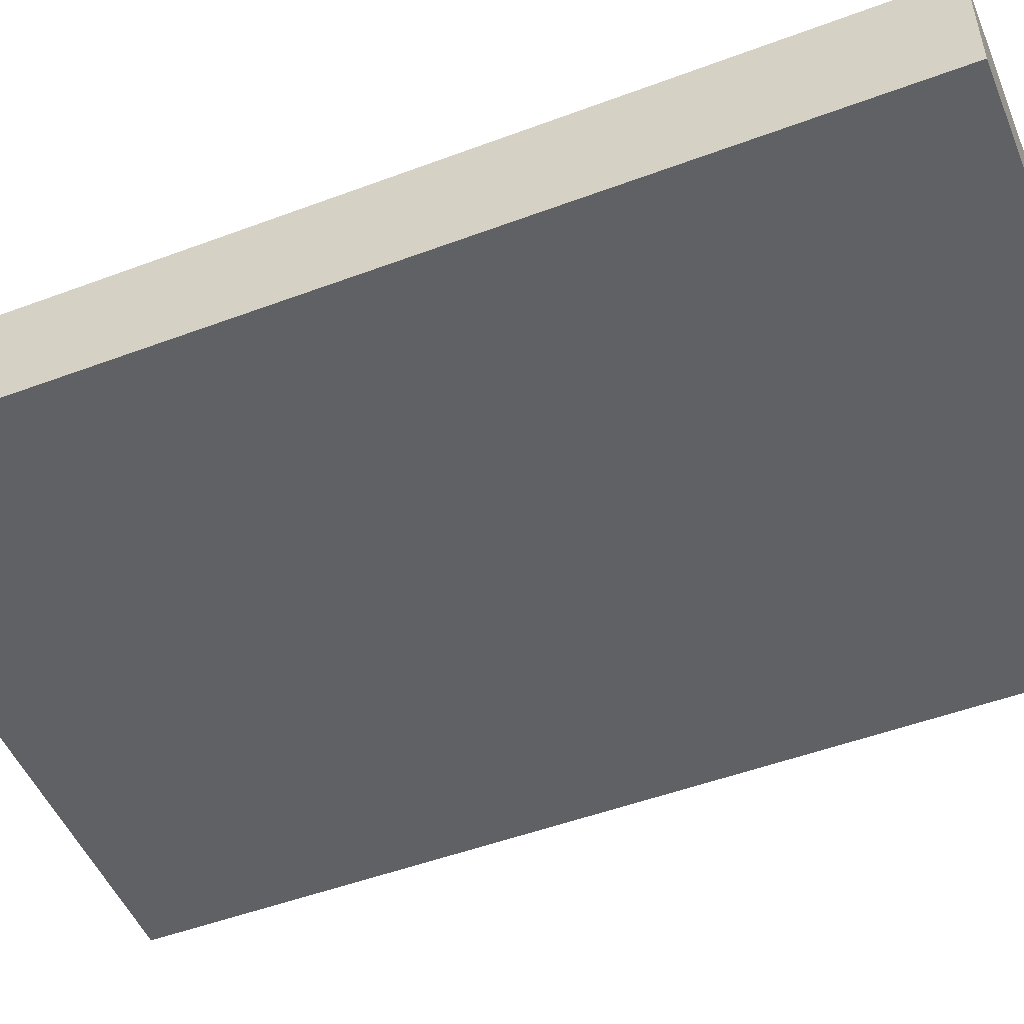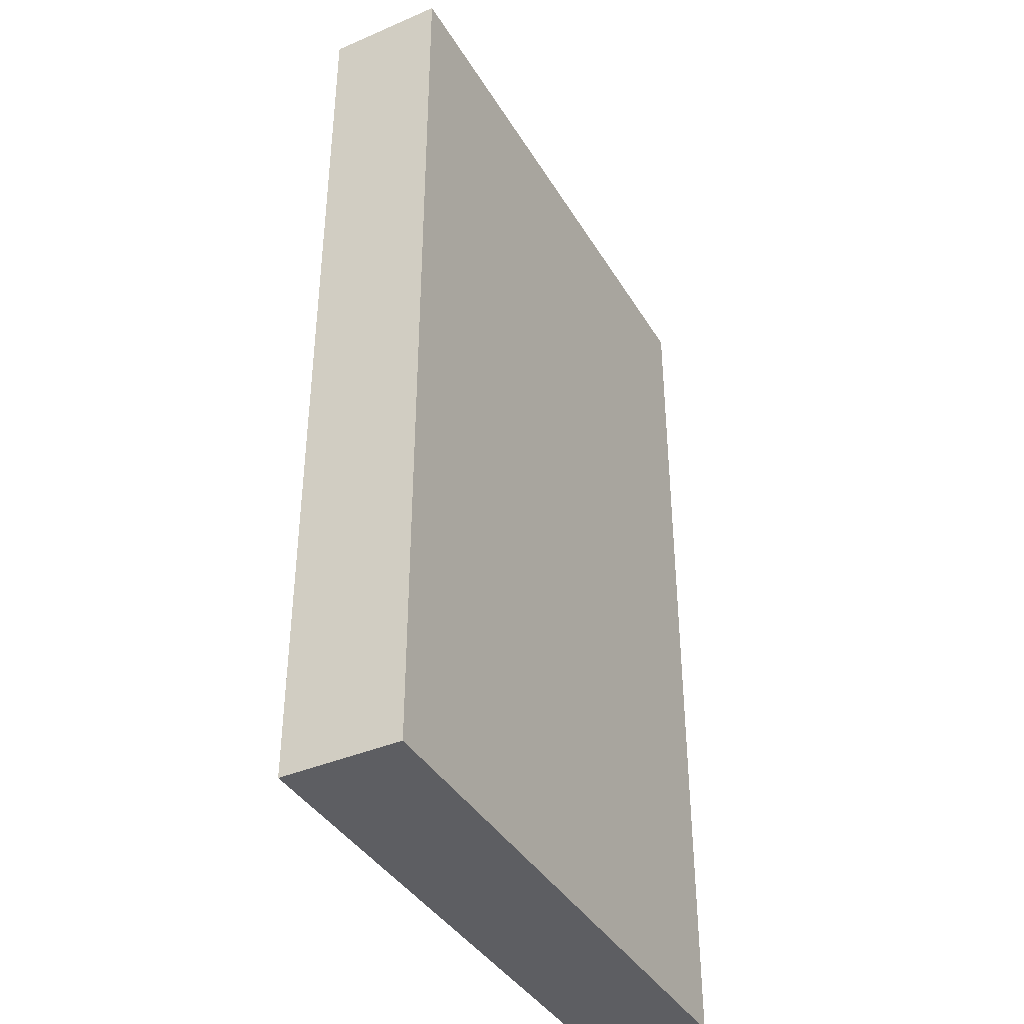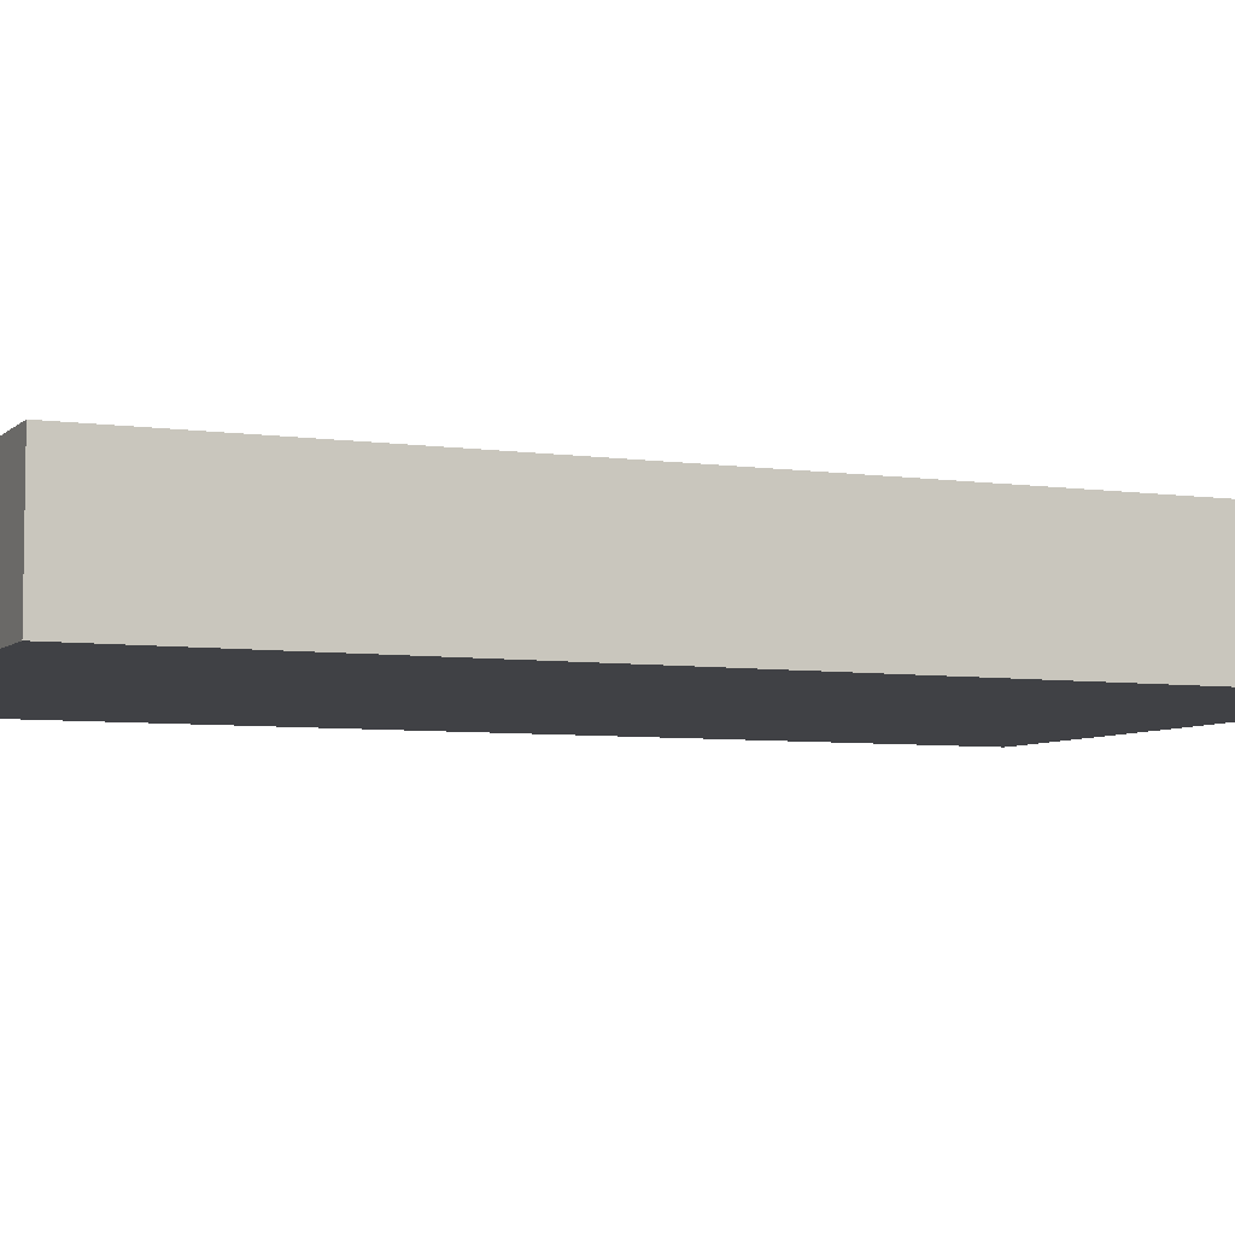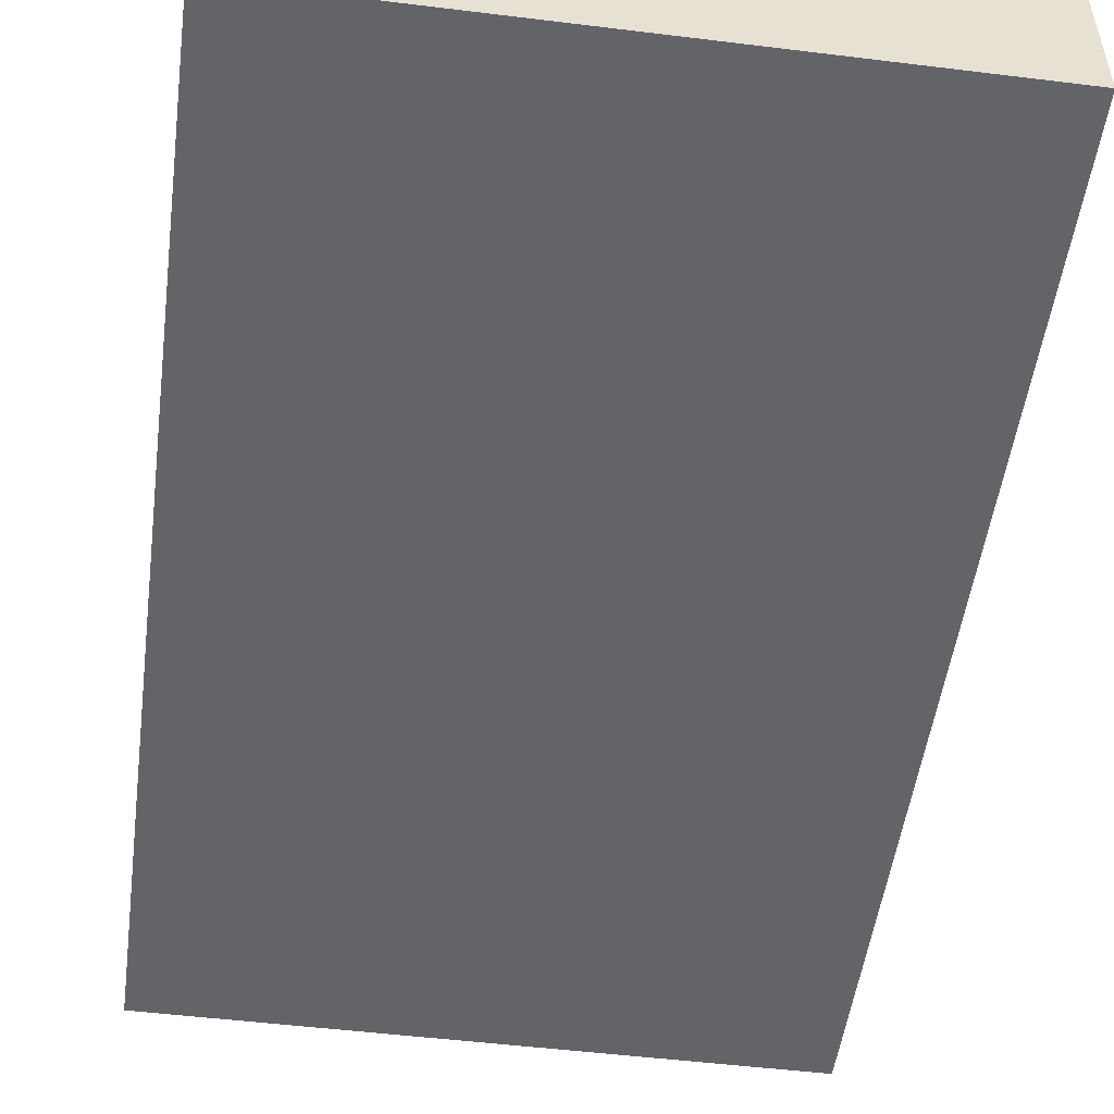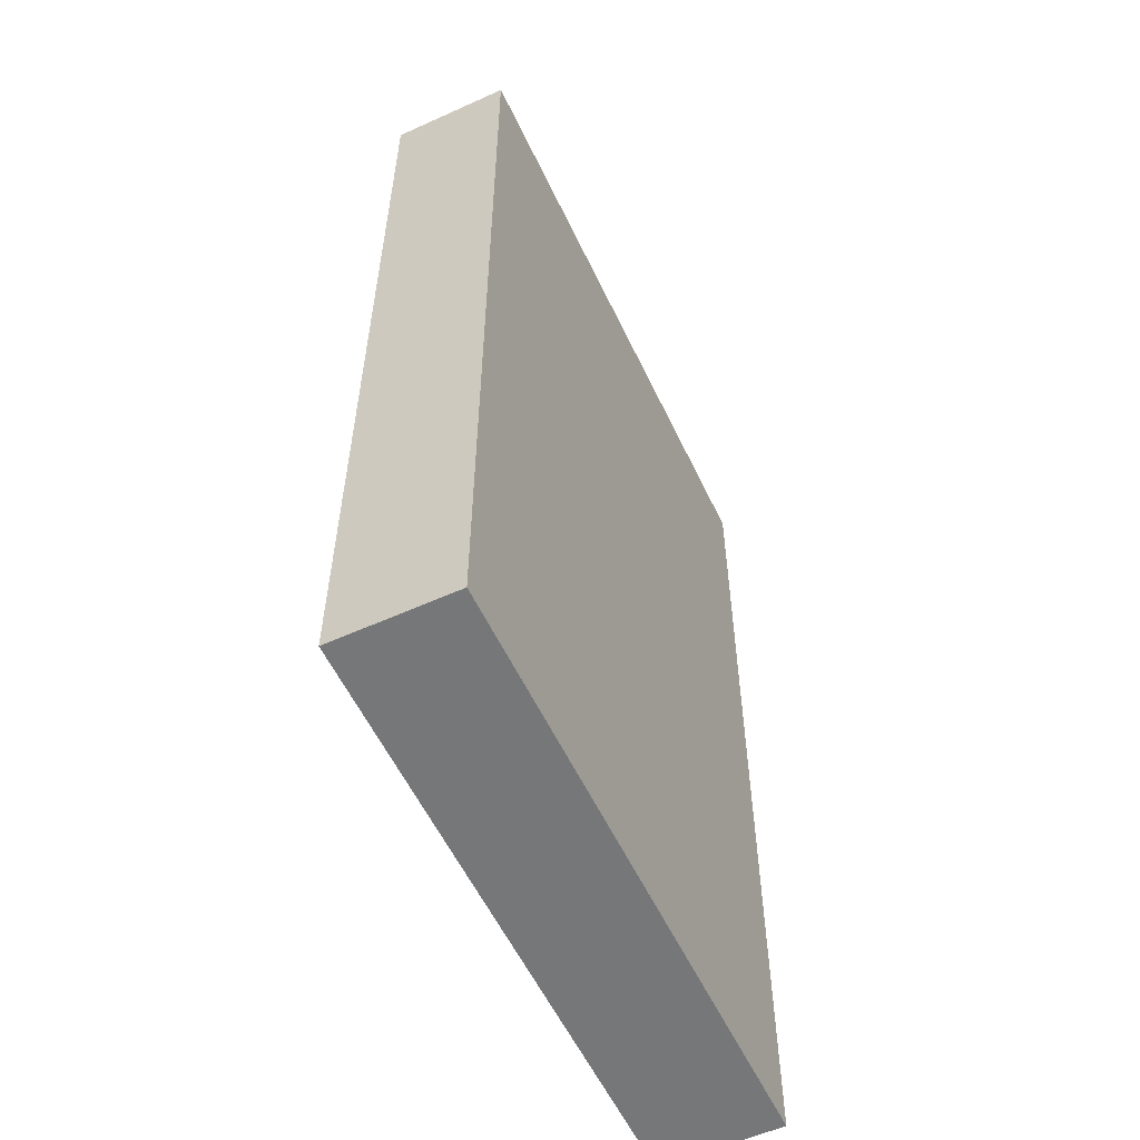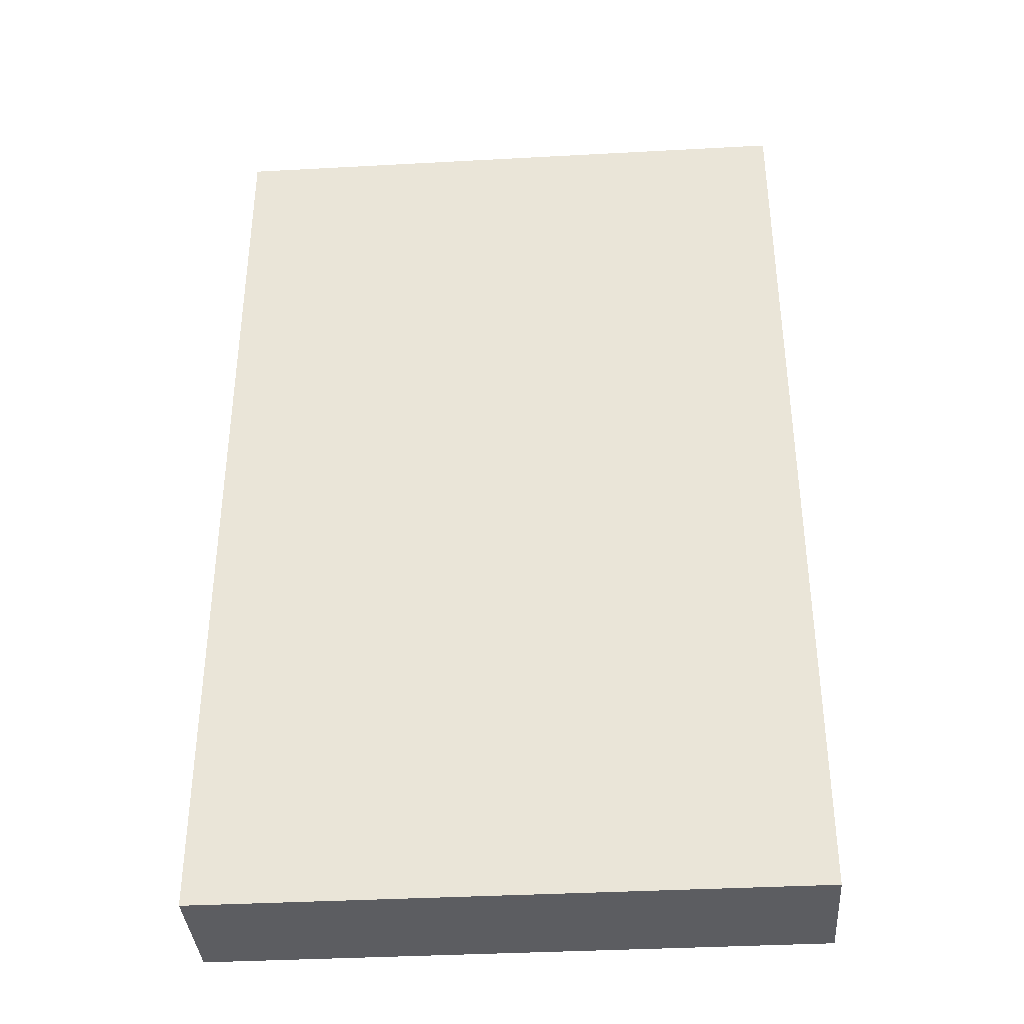
<metadata>
{"format":"obj","ext":"obj","renderer":"f3d","projection":"perspective","resolution":1024,"background":"white","views":[{"elev":-50.3,"azim":112.3,"up":"+Z"},{"elev":-39.4,"azim":-61.9,"up":"+Y"},{"elev":-5.8,"azim":-113.7,"up":"+Z"},{"elev":-51.3,"azim":-7.6,"up":"+Z"},{"elev":-57.0,"azim":115.2,"up":"+Y"},{"elev":-37.2,"azim":4.0,"up":"+Y"}]}
</metadata>
<code>
g pb_Mesh386480
v 0 0 0
v -8 0 0
v 0 16 0
v -8 16 0
v -10 0 0
v -10 0 -2
v -10 16 0
v -10 16 -2
v -8 0 -2
v 0 0 -2
v -8 16 -2
v 0 16 -2
v 0 0 -2
v 0 0 0
v 0 16 -2
v 0 16 0
v 0 16 0
v -8 16 0
v 0 16 -2
v -8 16 -2
v 0 0 -2
v -8 0 -2
v 0 0 0
v -8 0 0
v -10 0 0
v -10 0 -2
v -10 16 0
v -10 0 0
v -10 0 -2
v -10 16 -2
v -10 16 -2
v -10 16 0
g pb_Mesh386480_0
g pb_Mesh386480_1
f 3 2 1
f 3 4 2
f 7 6 5
f 7 8 6
f 11 10 9
f 11 12 10
f 15 14 13
f 15 16 14
f 19 18 17
f 19 20 18
f 23 22 21
f 23 24 22
f 25 22 24
f 25 26 22
f 27 2 4
f 27 28 2
f 29 11 9
f 29 30 11
f 31 18 20
f 31 32 18

</code>
